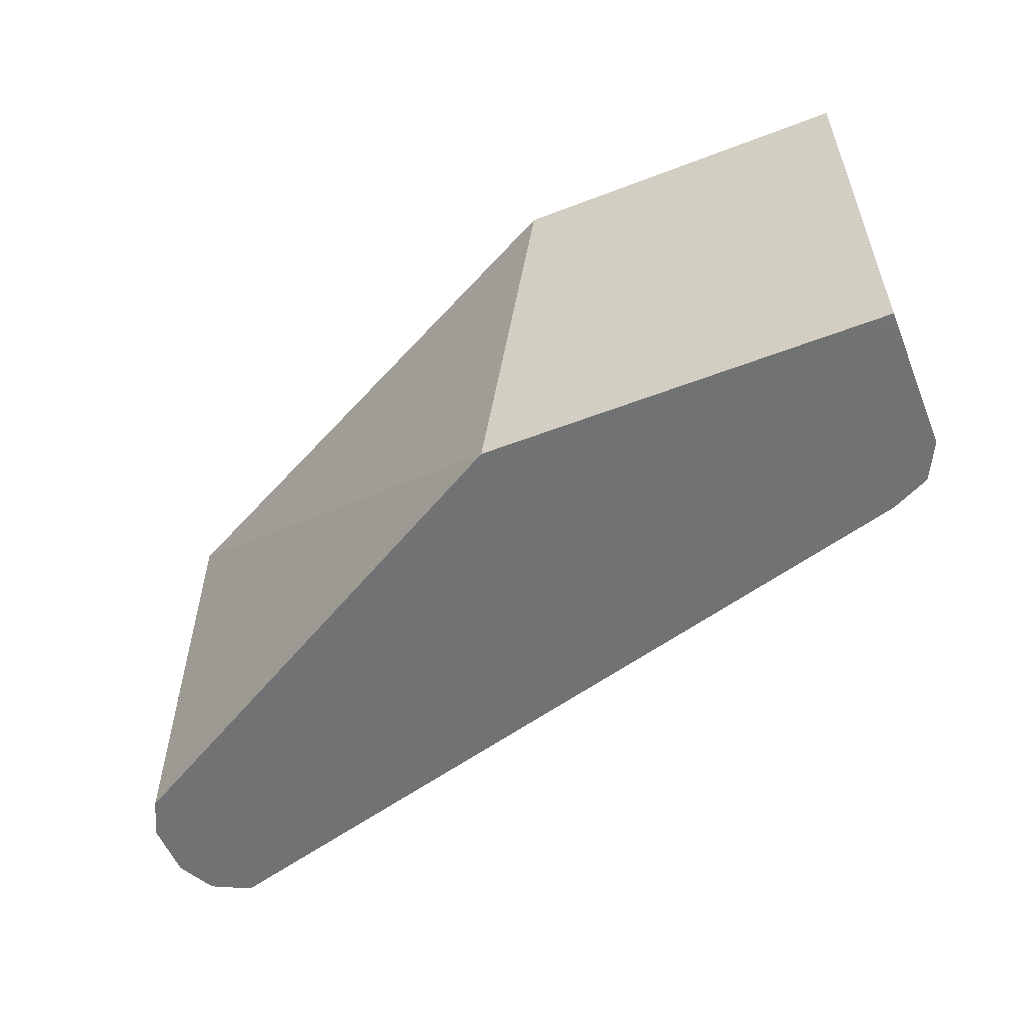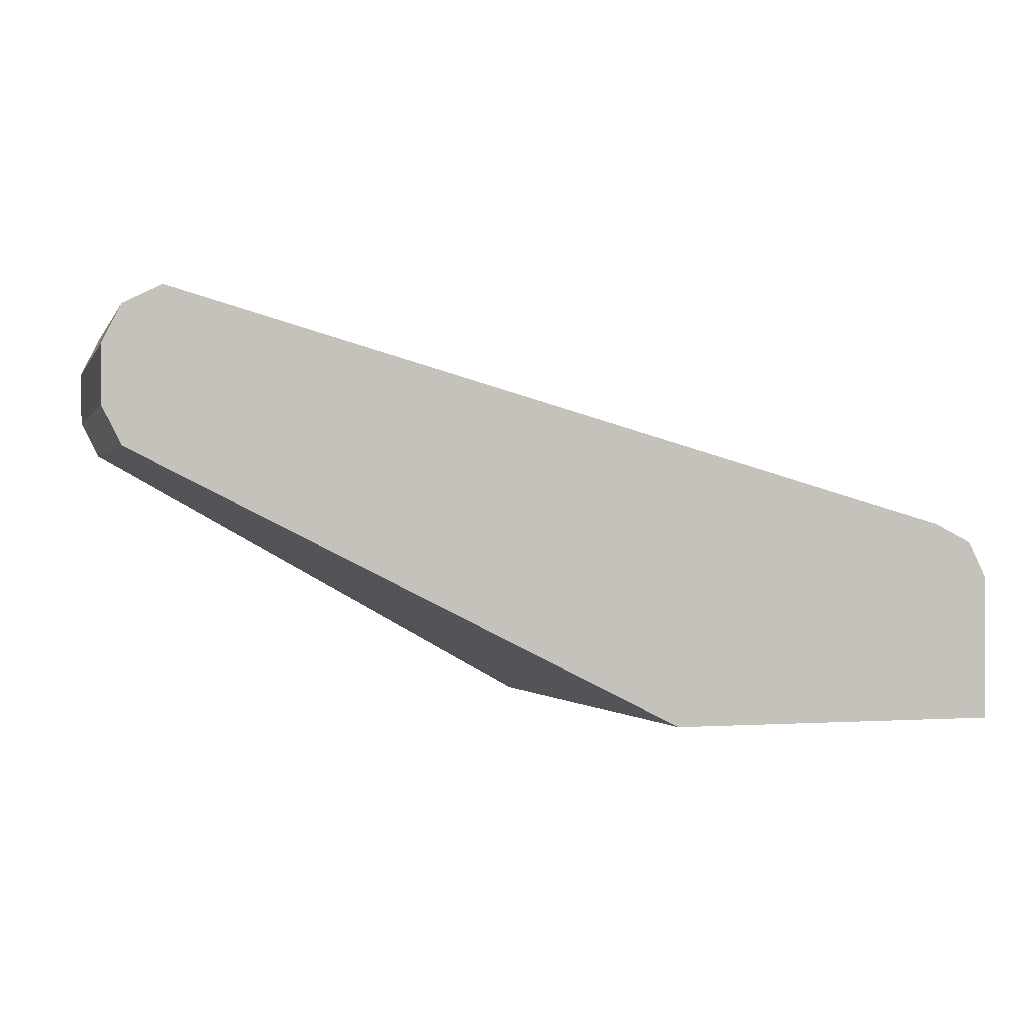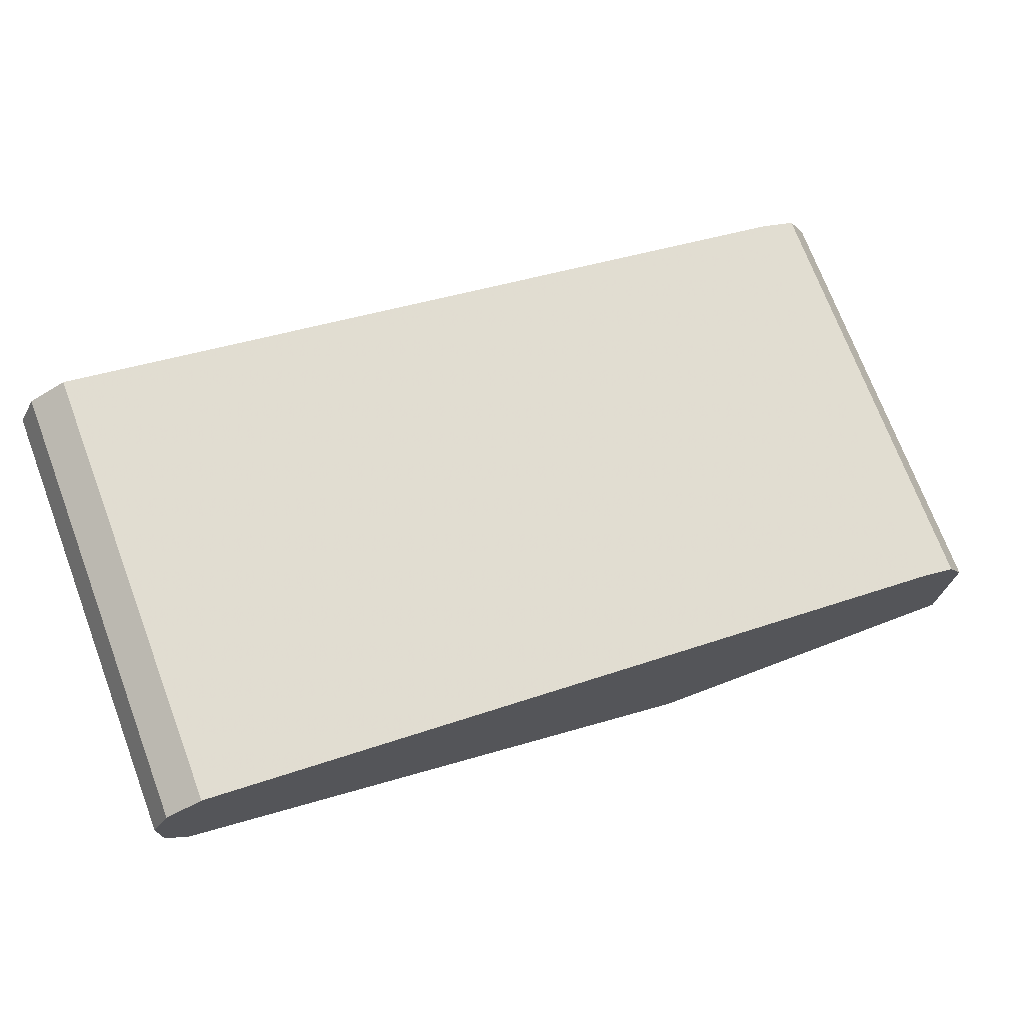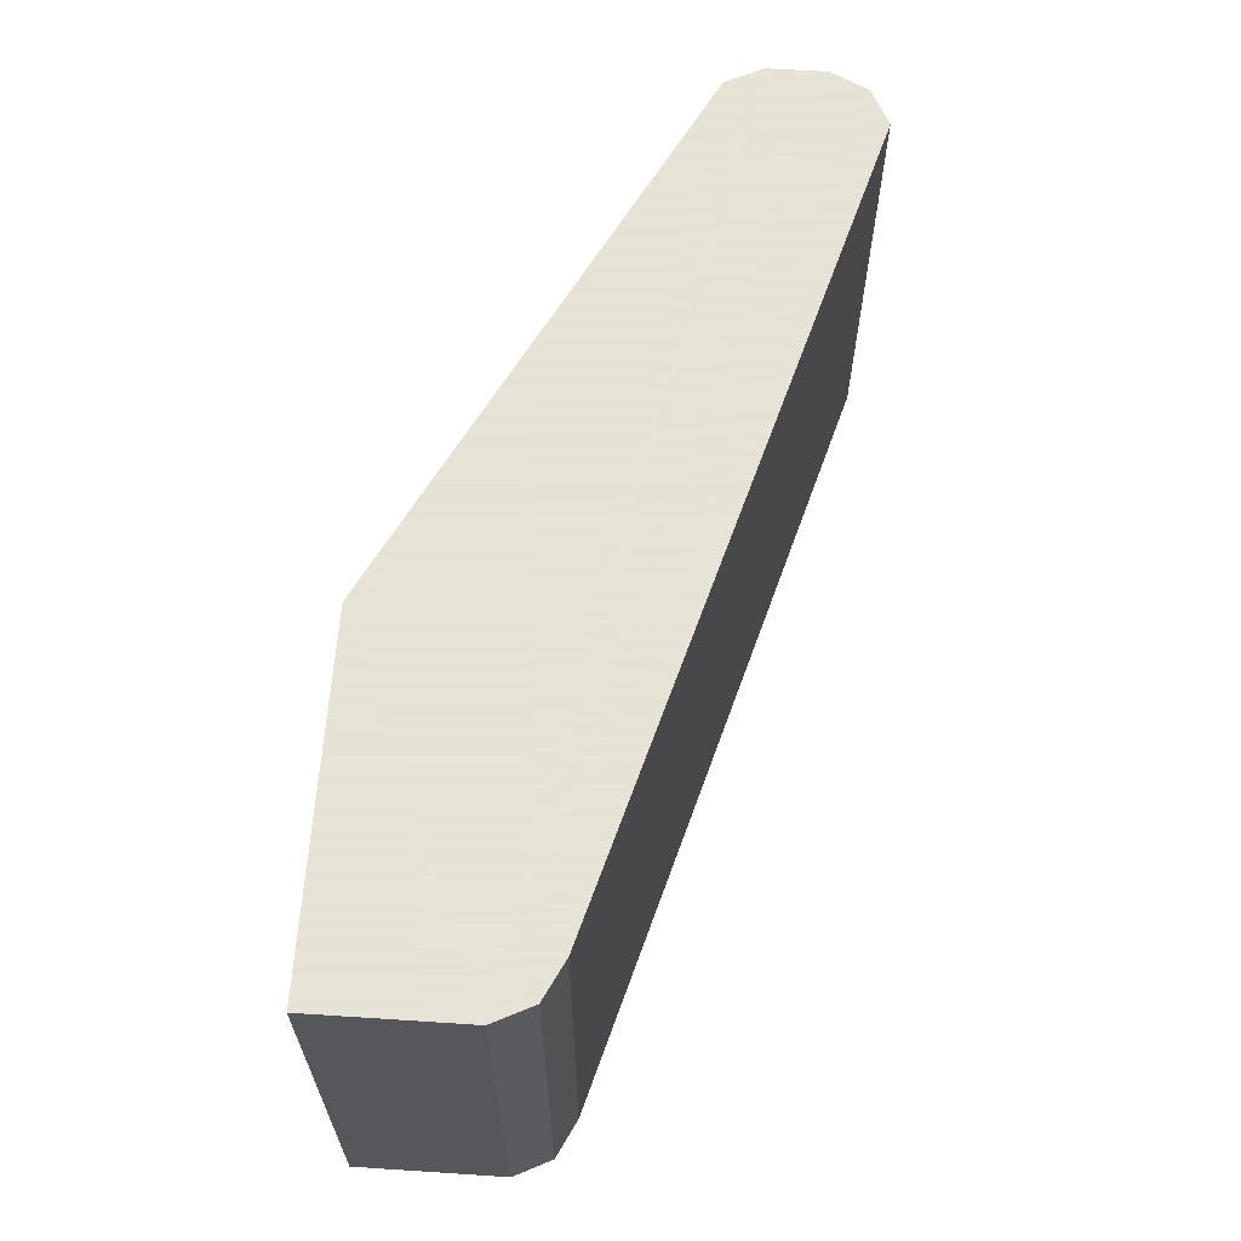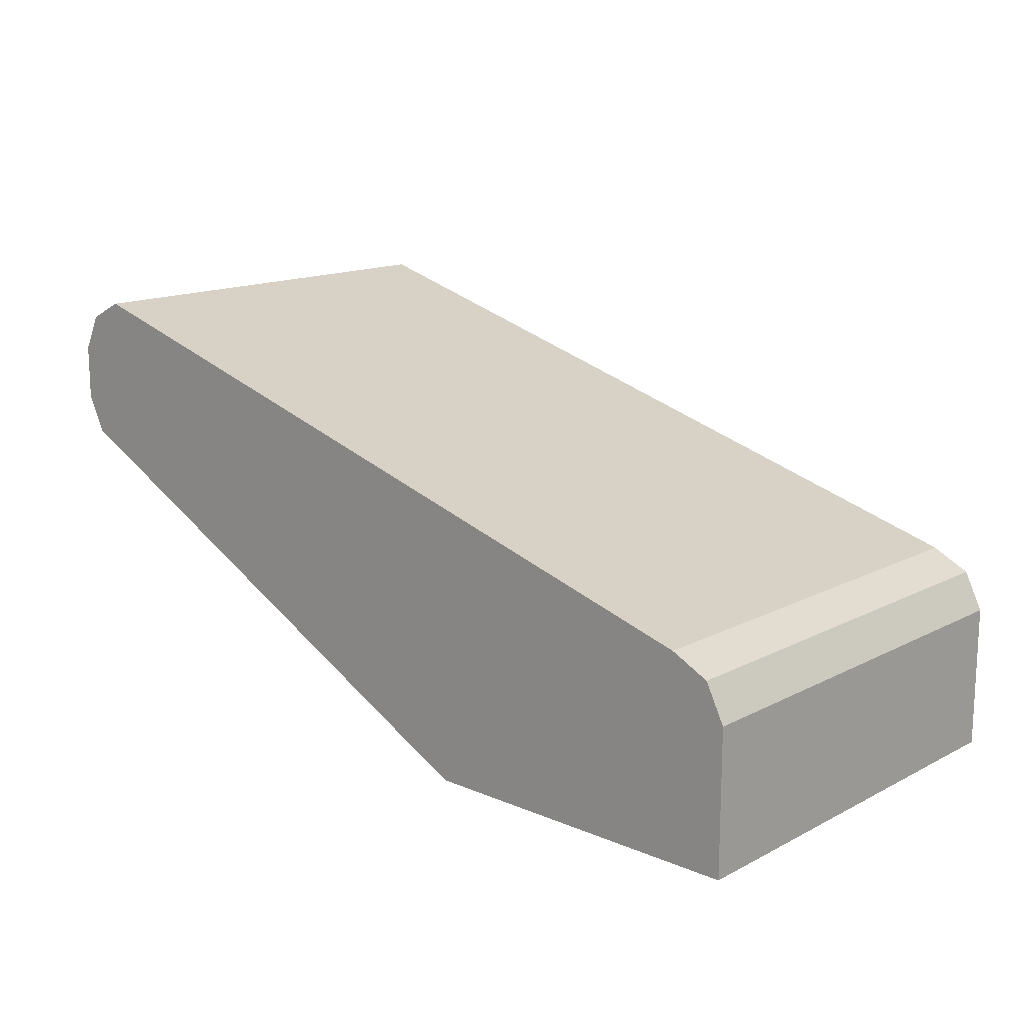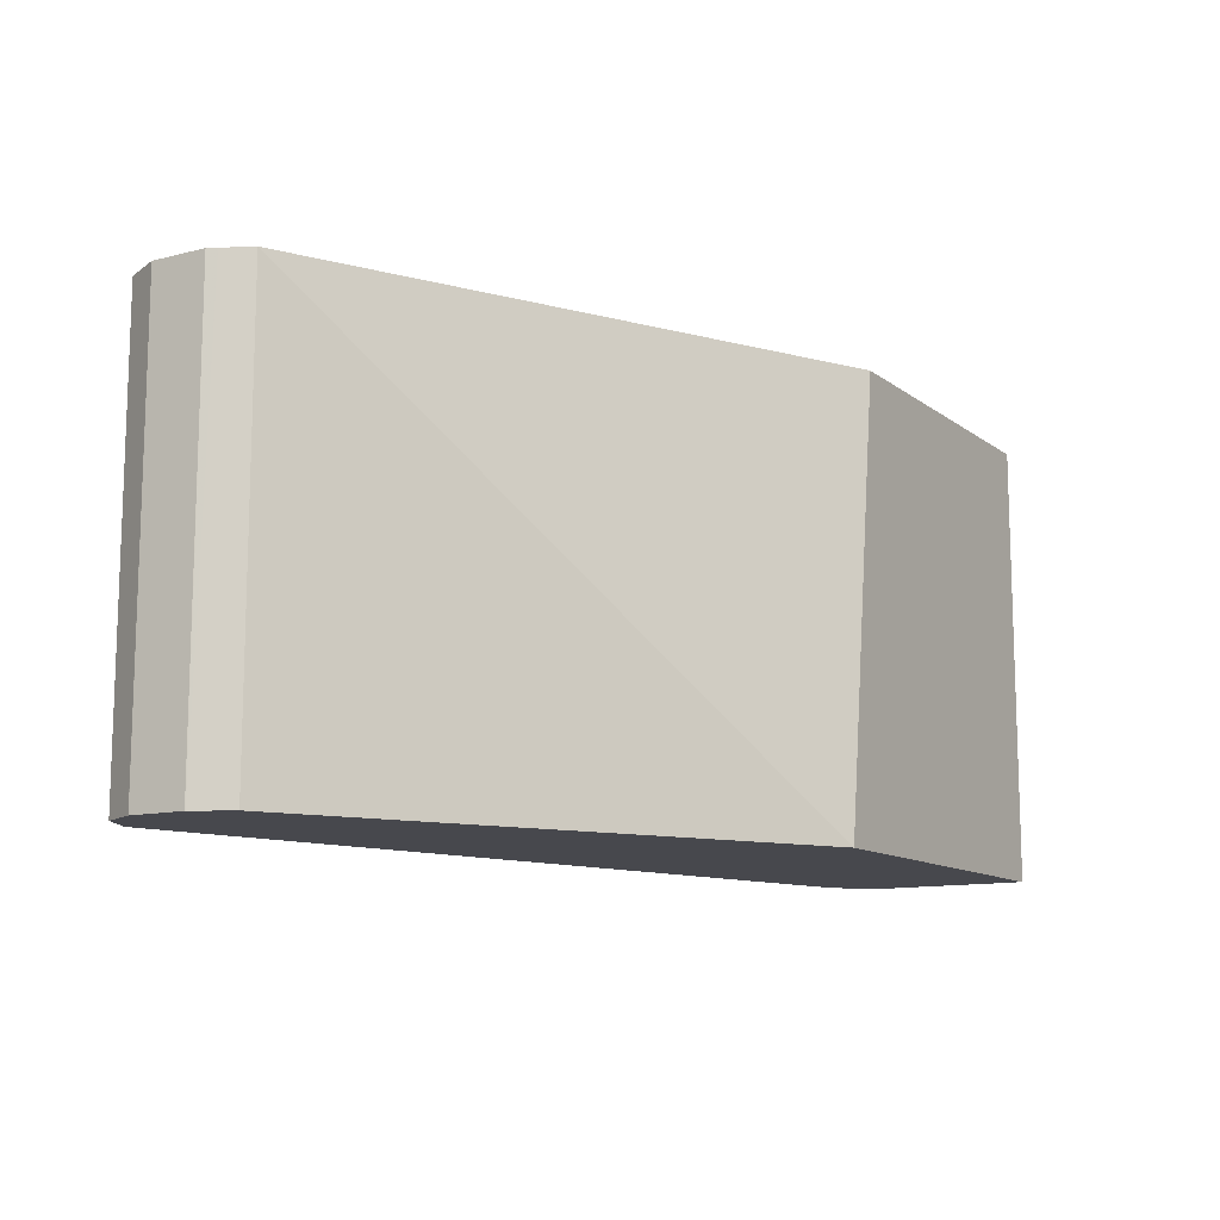
<metadata>
{"format":"obj","ext":"obj","renderer":"f3d","projection":"perspective","resolution":1024,"background":"white","views":[{"elev":-55.5,"azim":-158.0,"up":"+Y"},{"elev":0.3,"azim":165.2,"up":"+Z"},{"elev":72.8,"azim":159.3,"up":"+Z"},{"elev":62.8,"azim":-86.2,"up":"+Y"},{"elev":14.9,"azim":-137.7,"up":"+Z"},{"elev":-11.7,"azim":121.2,"up":"+Y"}]}
</metadata>
<code>
v 0.5549 -0.2776 0.222
v 0.5549 -0.2776 0.185
v 0.5611 -0.2776 0.2343
v 0.5549 -0.131 0.222
v 0.5549 -0.2775 0.1743
v 0.5626 -0.2776 0.1743
v 0.5611 -0.131 0.2343
v 0.5733 -0.2776 0.2404
v 0.5549 -0.131 0.1743
v 0.6847 -0.2776 0.1743
v 0.5734 -0.131 0.2405
v 0.5734 -0.2776 0.2405
v 0.6659 -0.131 0.1743
v 0.8447 -0.131 0.2651
v 0.8447 -0.2776 0.2651
v 0.8323 -0.131 0.3144
v 0.8323 -0.2776 0.3144
v 0.8493 -0.131 0.2745
v 0.8507 -0.2776 0.2772
v 0.8447 -0.131 0.3083
v 0.8447 -0.2776 0.3083
v 0.8508 -0.131 0.2774
v 0.8508 -0.2776 0.2774
v 0.8508 -0.2776 0.296
v 0.8508 -0.131 0.2959
v 0.8508 -0.2776 0.2959
f 10 14 15
f 10 13 14
f 8 12 11
f 7 8 11
f 4 13 9
f 5 13 10
f 5 9 13
f 4 14 13
f 24 26 25
f 5 10 6
f 11 12 17
f 20 24 25
f 14 18 19
f 14 19 15
f 16 17 21
f 16 21 20
f 18 22 19
f 19 22 23
f 20 21 24
f 22 25 26
f 22 26 23
f 4 18 14
f 11 17 16
f 4 22 18
f 1 3 7
f 4 20 25
f 4 25 22
f 1 2 6
f 1 6 10
f 1 10 15
f 1 15 19
f 1 23 26
f 1 26 24
f 1 24 21
f 1 21 17
f 1 17 12
f 1 19 23
f 1 8 3
f 1 7 4
f 1 4 9
f 1 9 5
f 1 5 2
f 2 5 6
f 3 8 7
f 4 7 11
f 4 11 16
f 1 12 8
f 4 16 20

</code>
